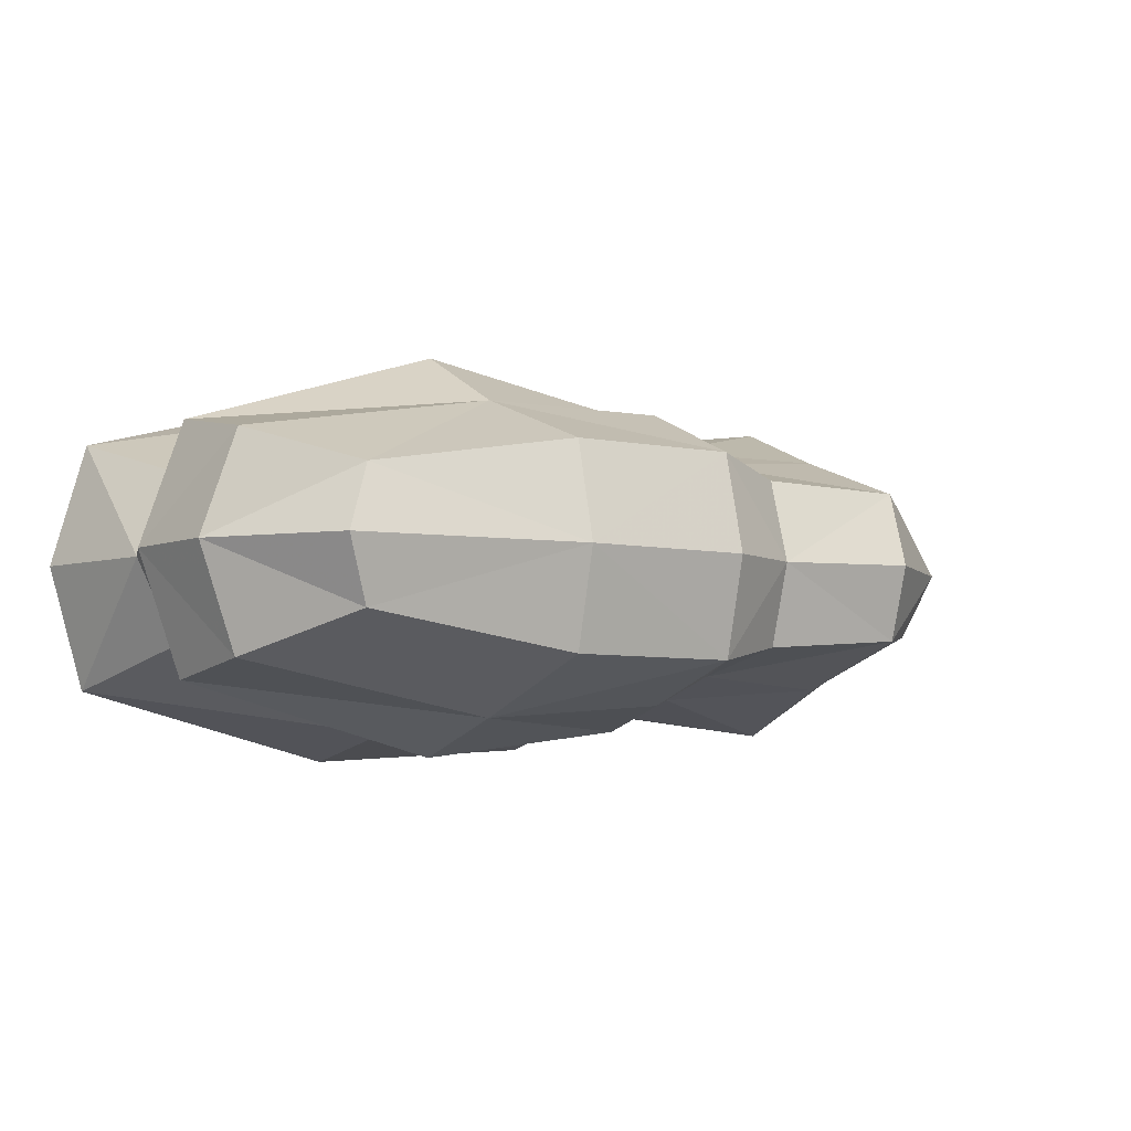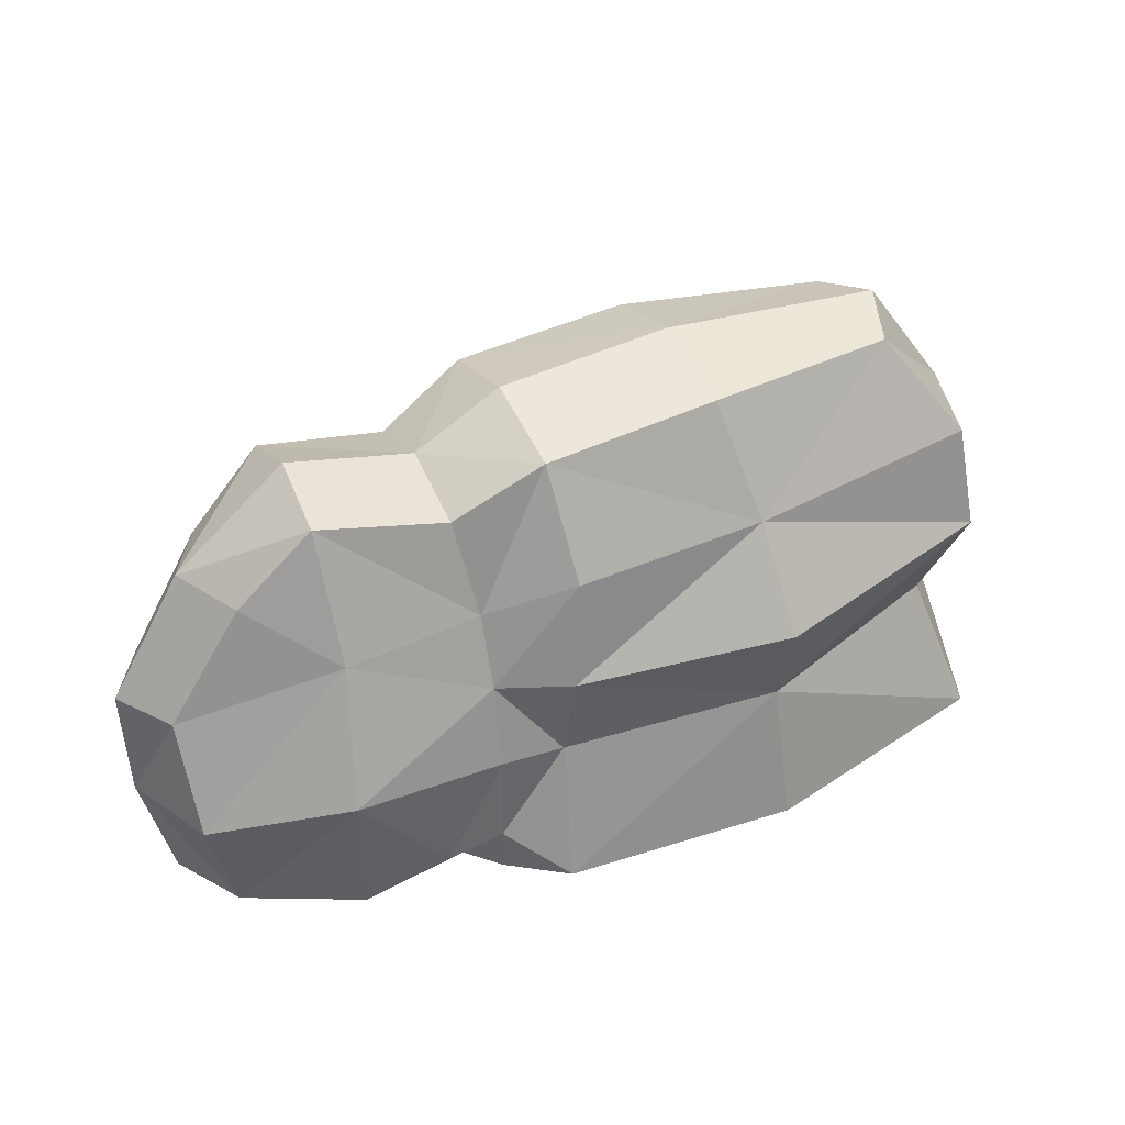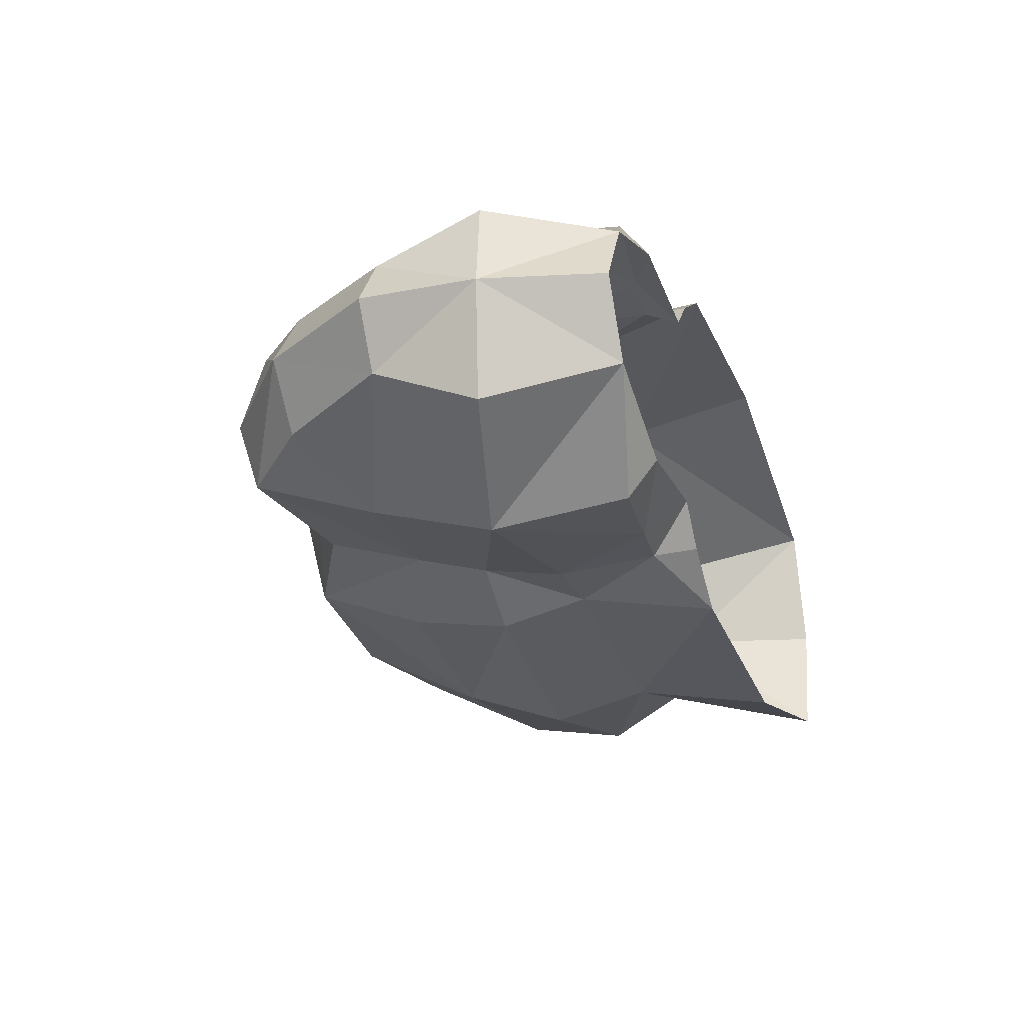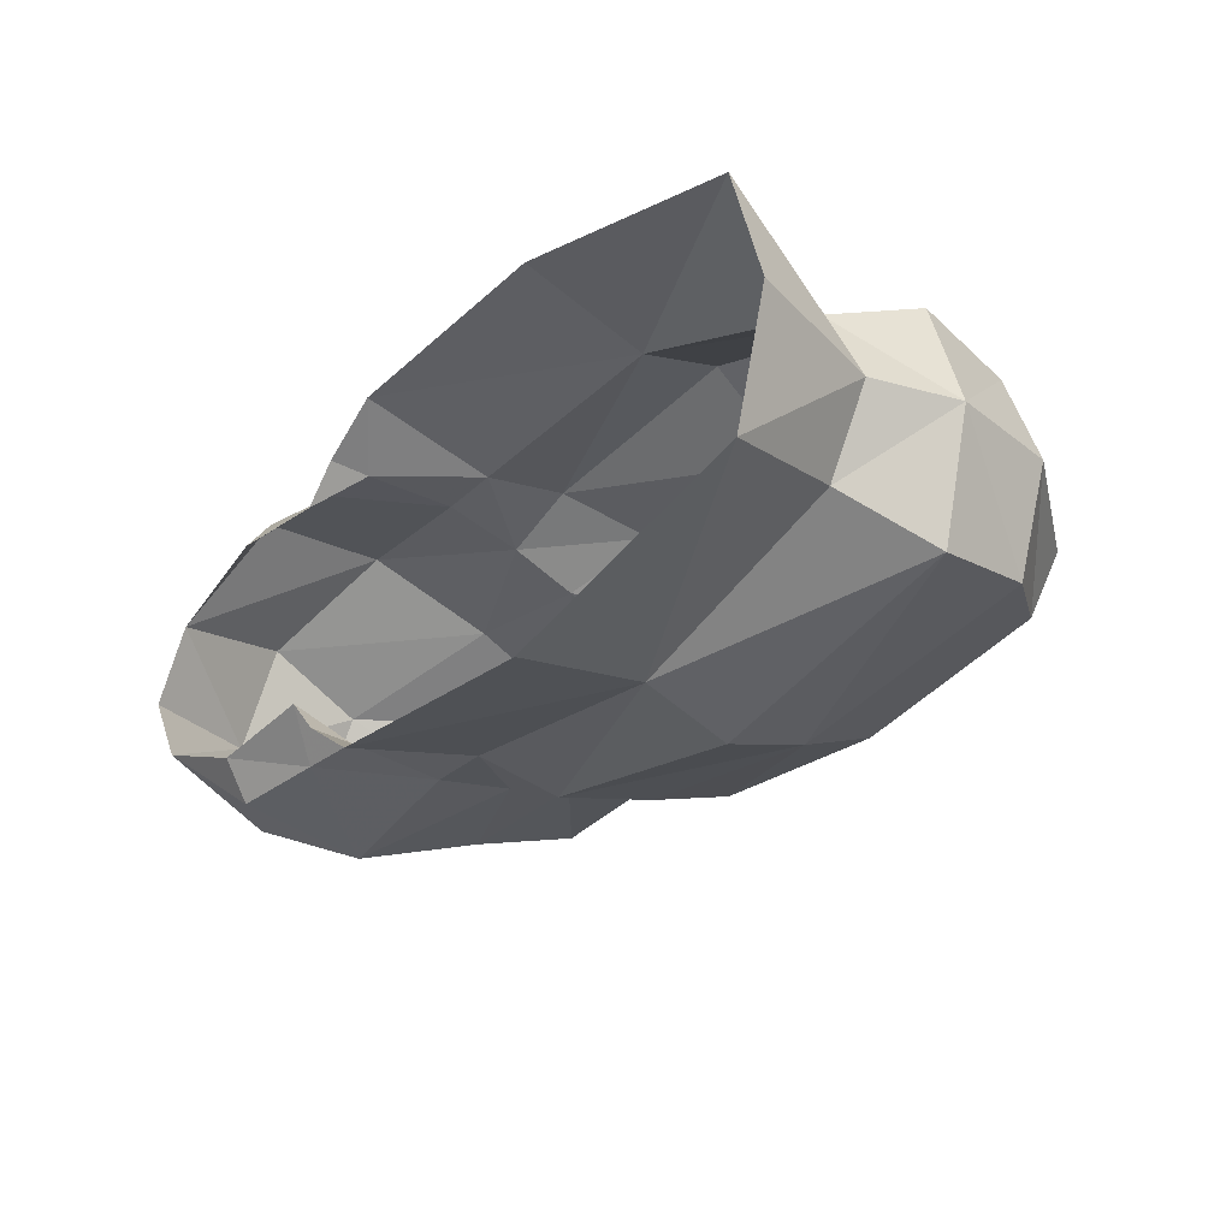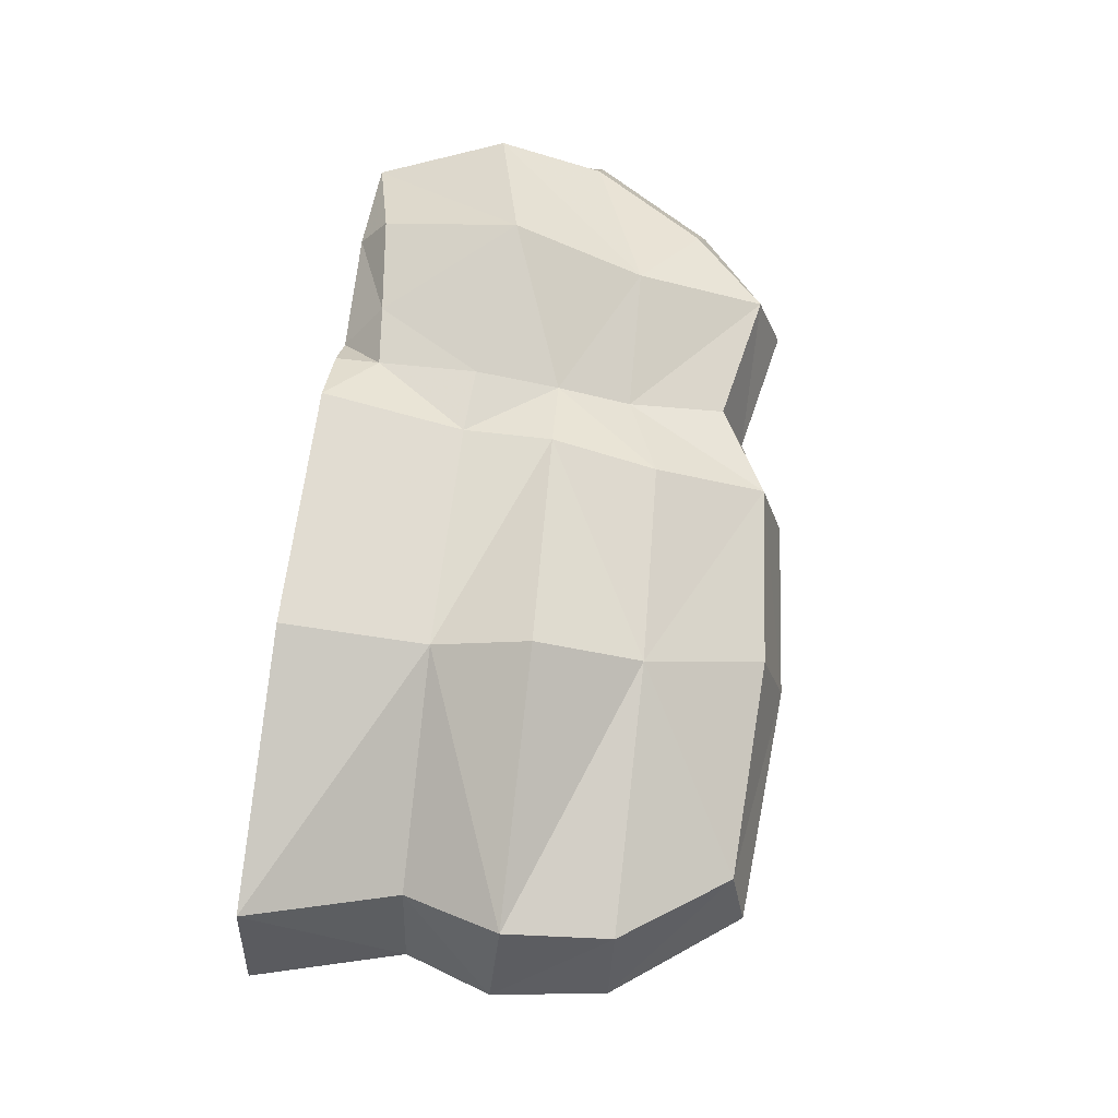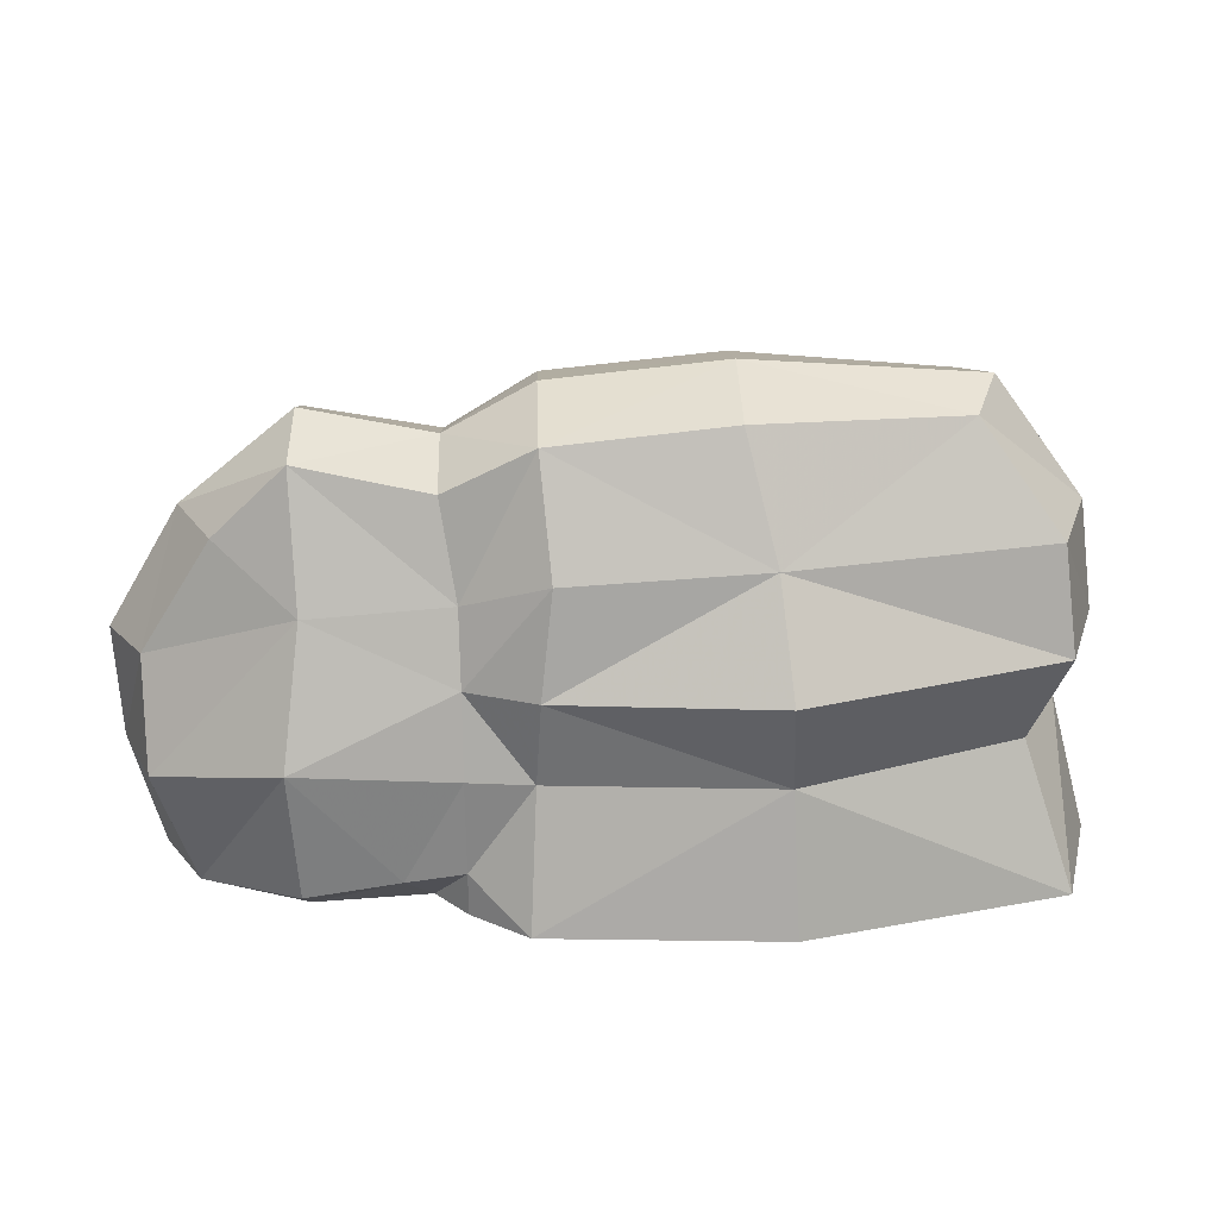
<metadata>
{"format":"obj","ext":"obj","renderer":"f3d","projection":"perspective","resolution":1024,"background":"white","views":[{"elev":-5.1,"azim":-30.3,"up":"+Y"},{"elev":36.8,"azim":154.4,"up":"+Z"},{"elev":-27.0,"azim":109.3,"up":"+Y"},{"elev":-30.1,"azim":-129.9,"up":"+Y"},{"elev":70.4,"azim":-82.5,"up":"+Y"},{"elev":25.0,"azim":178.2,"up":"+Z"}]}
</metadata>
<code>
g ya
v -241.7 71.25 -0.1793
v -215.2 47.67 81.24
v -89.93 95.67 79.63
v -93.28 111.8 -0.1793
v 42.77 104.4 -0.1793
v 39.14 85.06 78.19
v 155.5 68.8 164.2
v 164.1 95.79 90.84
v 75.89 75.02 126.5
v 76.76 62.29 167.4
v 75.55 84.52 79.92
v 75.25 81.31 24.58
v 159.5 42.58 235.9
v 158.3 1.8e-05 250.5
v 221.2 1.8e-05 198.9
v 200.6 37.34 194.9
v 218.6 40.86 -0.1793
v 160 87.35 15.37
v 237.8 58.86 71.93
v -232.3 68.69 136.2
v -225.4 58.07 196
v -80.43 83.42 193.2
v -86.86 115.3 134.2
v 36.27 94.07 128.3
v 29.76 84.84 187
v 107.9 83.34 21.24
v 240.7 33.7 130.1
v -181.4 36.08 255.5
v -63.8 55.82 259.2
v 35.94 56.67 248.7
v 85.79 47.3 221
v 261.8 1.6e-05 130.1
v 258.9 1.3e-05 65.76
v 241.4 1e-05 -0.1793
v 85.79 1.4e-05 235.6
v 36.17 1.3e-05 263.3
v -254.8 -4e-06 132
v -245.6 -1e-06 196
v -195 4e-06 265
v -63.8 1e-05 273.8
v -261.8 -1.1e-05 -0.1792
v -238.9 -6e-06 83.55
v 157.5 66.05 -0.1793
v 93.6 59.56 -0.1793
v 75.02 80.85 -0.1793
v -241.7 -71.25 -0.1793
v -93.28 -111.8 -0.1793
v -89.93 -95.67 79.63
v -215.2 -47.67 81.24
v 42.77 -104.4 -0.1793
v 39.14 -85.06 78.19
v 155.5 -68.8 164.2
v 76.76 -62.29 167.4
v 75.89 -75.02 126.5
v 164.1 -95.79 90.84
v 75.25 -81.31 24.58
v 75.55 -84.52 79.92
v 159.5 -42.58 235.9
v 200.6 -37.34 194.9
v 218.6 -40.86 -0.1793
v 237.8 -58.86 71.93
v 160 -87.35 15.37
v -232.3 -68.69 136.2
v -86.86 -109.1 134.2
v -80.43 -87.94 193.2
v -225.4 -59.01 196
v 36.27 -94.07 128.3
v 29.76 -80.09 187
v 107.9 -83.34 21.24
v 240.7 -33.7 130.1
v -181.4 -36.08 255.5
v -63.8 -55.82 259.2
v 35.94 -56.67 248.7
v 85.79 -47.3 221
v 157.5 -66.05 -0.1793
v 93.6 -59.56 -0.1793
v 75.02 -80.85 -0.1793
f 1 2 3
f 3 4 1
f 5 4 3
f 3 6 5
f 7 8 9
f 9 10 7
f 6 11 12
f 12 5 6
f 13 14 15
f 15 16 13
f 17 18 8
f 8 19 17
f 20 21 22
f 22 23 20
f 24 23 22
f 22 25 24
f 11 8 26
f 26 12 11
f 9 24 25
f 25 10 9
f 19 8 7
f 7 27 19
f 28 29 22
f 22 21 28
f 30 25 22
f 22 29 30
f 30 31 10
f 10 25 30
f 10 31 13
f 13 7 10
f 27 16 15
f 15 32 27
f 33 34 17
f 17 19 33
f 35 31 30
f 30 36 35
f 37 38 21
f 21 20 37
f 28 39 40
f 40 29 28
f 35 14 13
f 13 31 35
f 40 36 30
f 30 29 40
f 27 32 33
f 33 19 27
f 1 41 42
f 42 2 1
f 38 39 28
f 28 21 38
f 43 44 26
f 26 18 43
f 9 11 6
f 6 24 9
f 24 6 3
f 3 23 24
f 3 2 20
f 20 23 3
f 2 42 37
f 37 20 2
f 7 13 16
f 12 26 44
f 43 18 17
f 5 12 45
f 12 44 45
f 8 18 26
f 8 11 9
f 7 16 27
f 46 47 48
f 48 49 46
f 50 51 48
f 48 47 50
f 52 53 54
f 54 55 52
f 51 50 56
f 56 57 51
f 58 59 15
f 15 14 58
f 60 61 55
f 55 62 60
f 63 64 65
f 65 66 63
f 67 68 65
f 65 64 67
f 57 56 69
f 69 55 57
f 54 53 68
f 68 67 54
f 61 70 52
f 52 55 61
f 71 66 65
f 65 72 71
f 73 72 65
f 65 68 73
f 73 68 53
f 53 74 73
f 53 52 58
f 58 74 53
f 70 32 15
f 15 59 70
f 33 61 60
f 60 34 33
f 35 36 73
f 73 74 35
f 37 63 66
f 66 38 37
f 71 72 40
f 40 39 71
f 35 74 58
f 58 14 35
f 40 72 73
f 73 36 40
f 70 61 33
f 33 32 70
f 46 49 42
f 42 41 46
f 38 66 71
f 71 39 38
f 75 62 69
f 69 76 75
f 54 67 51
f 51 57 54
f 67 64 48
f 48 51 67
f 48 64 63
f 63 49 48
f 49 63 37
f 37 42 49
f 52 59 58
f 56 76 69
f 75 60 62
f 50 77 56
f 56 77 76
f 55 69 62
f 55 54 57
f 52 70 59

</code>
